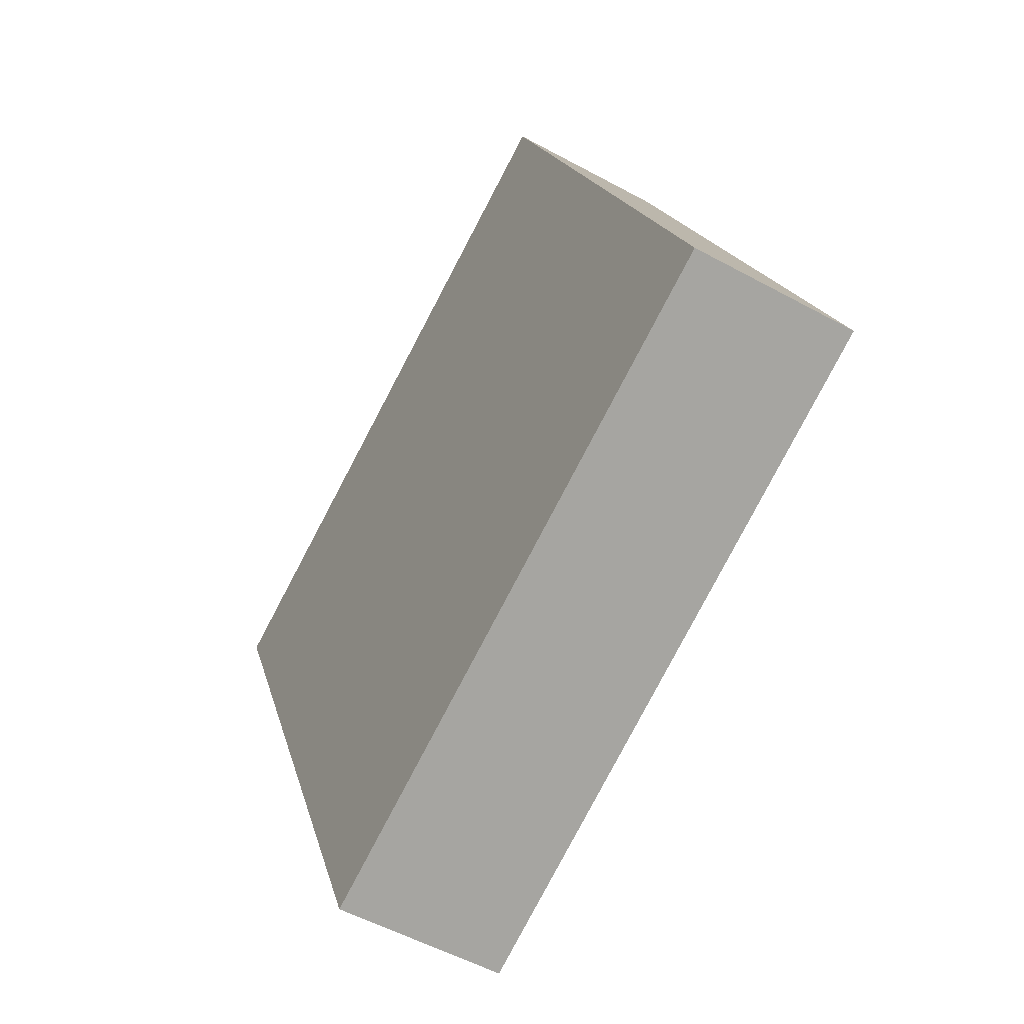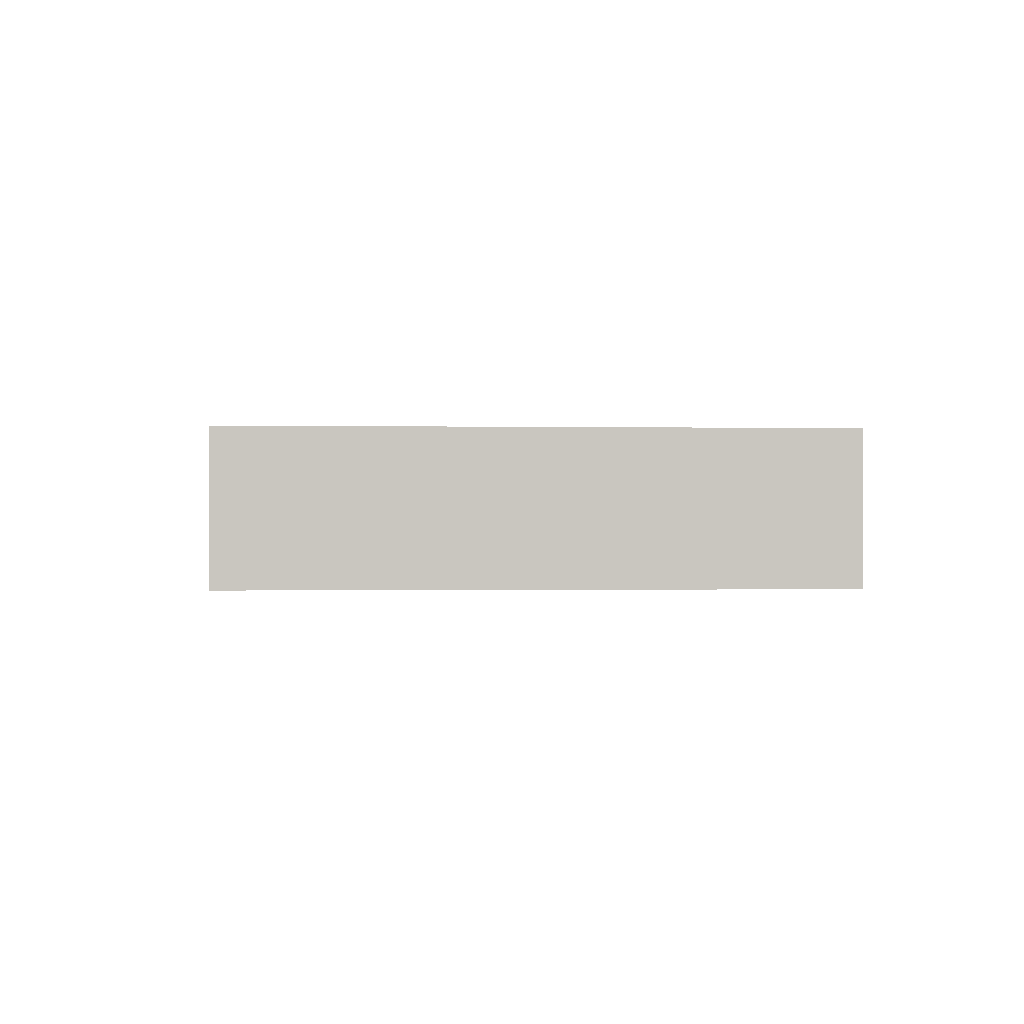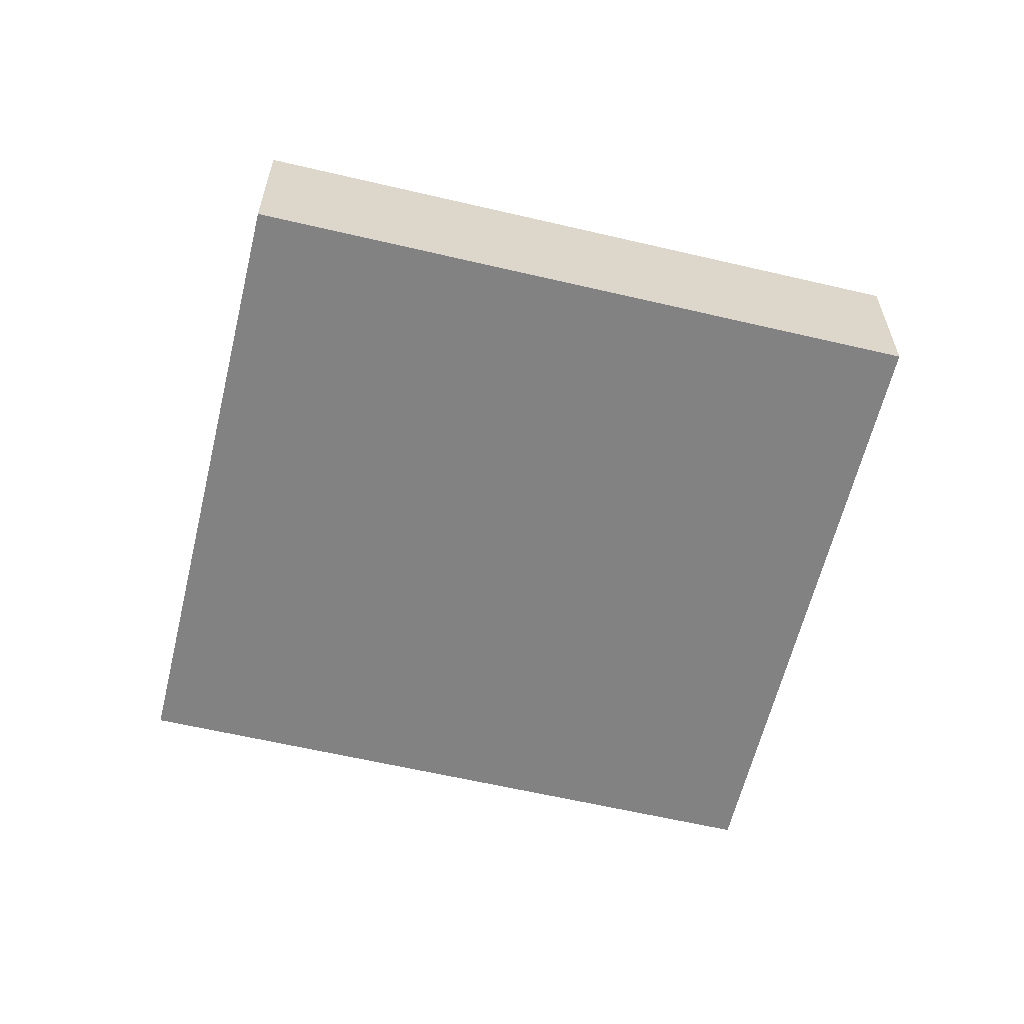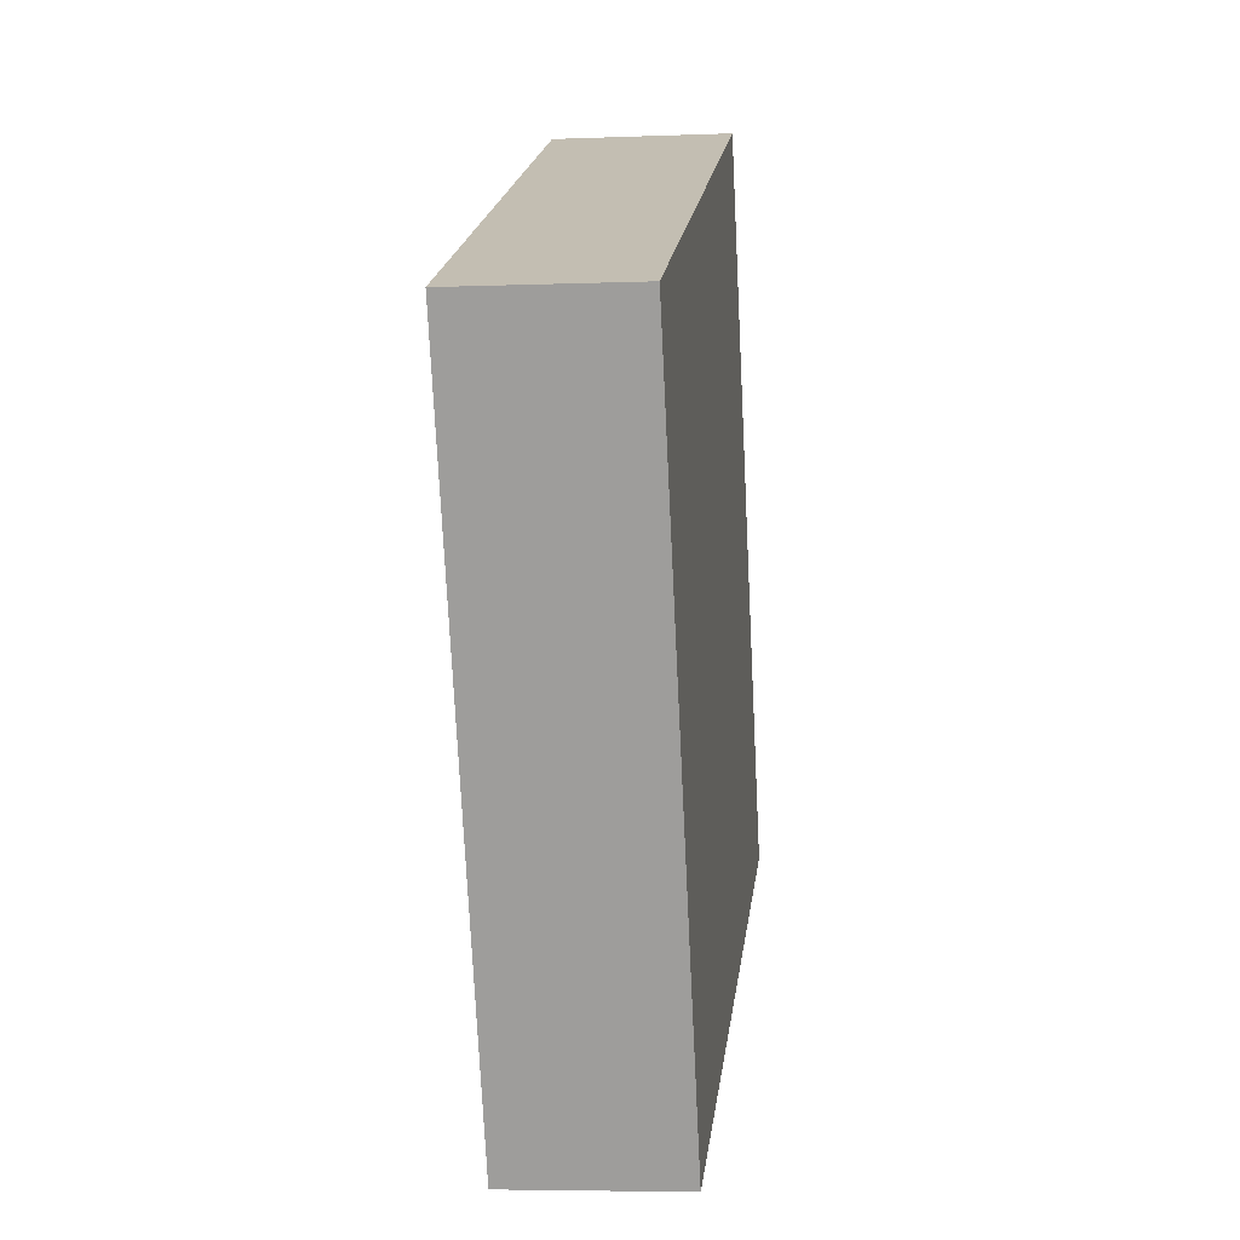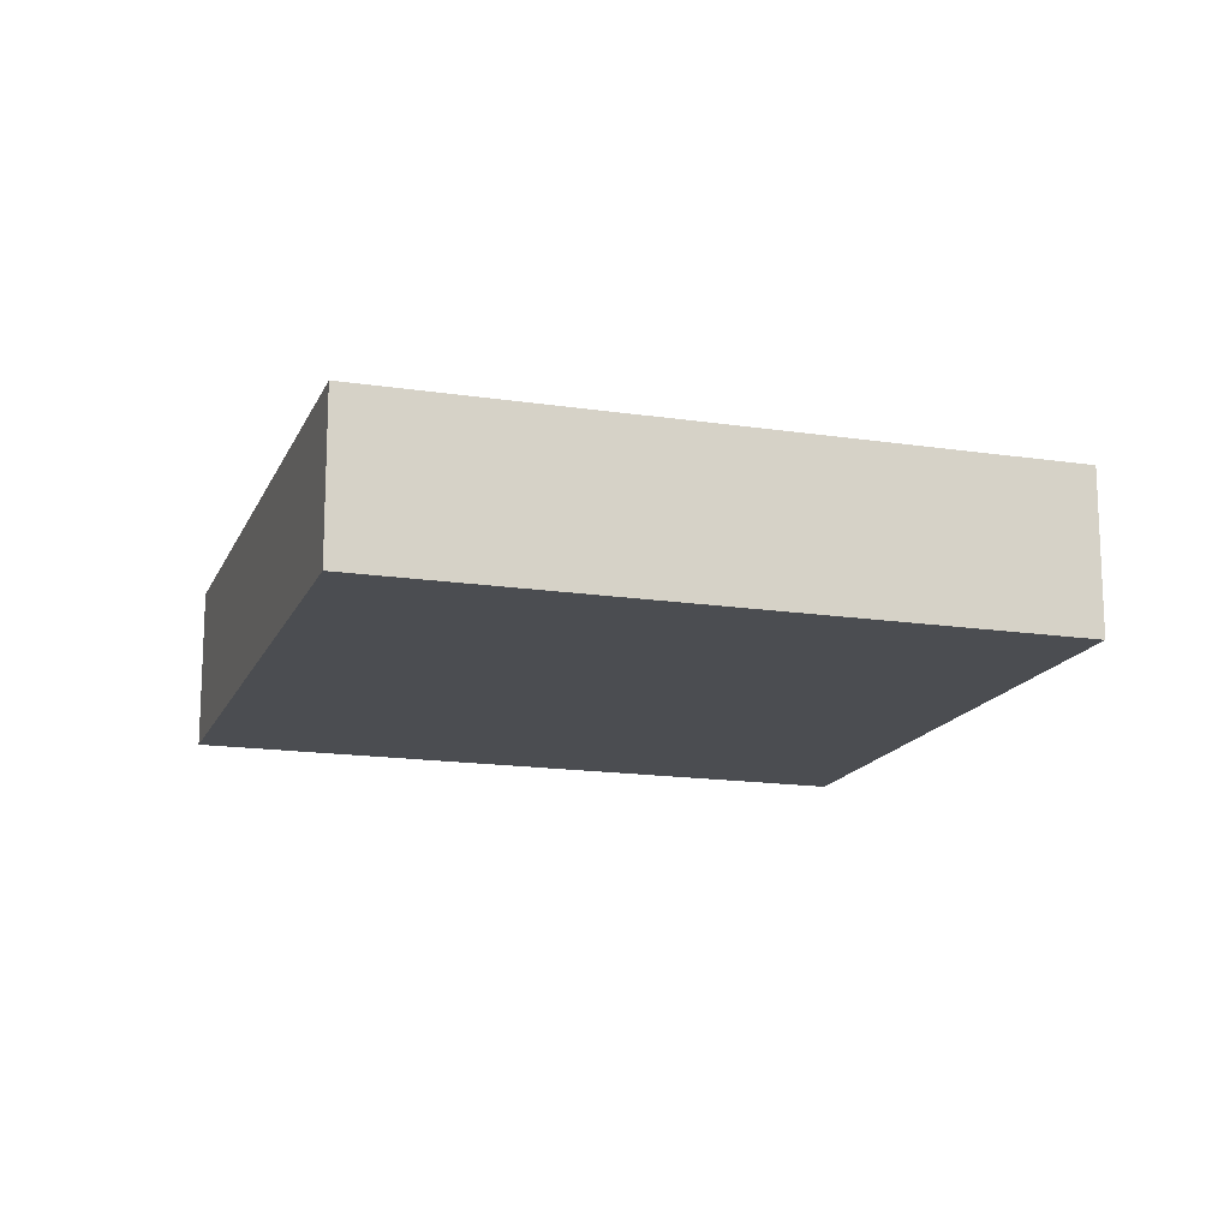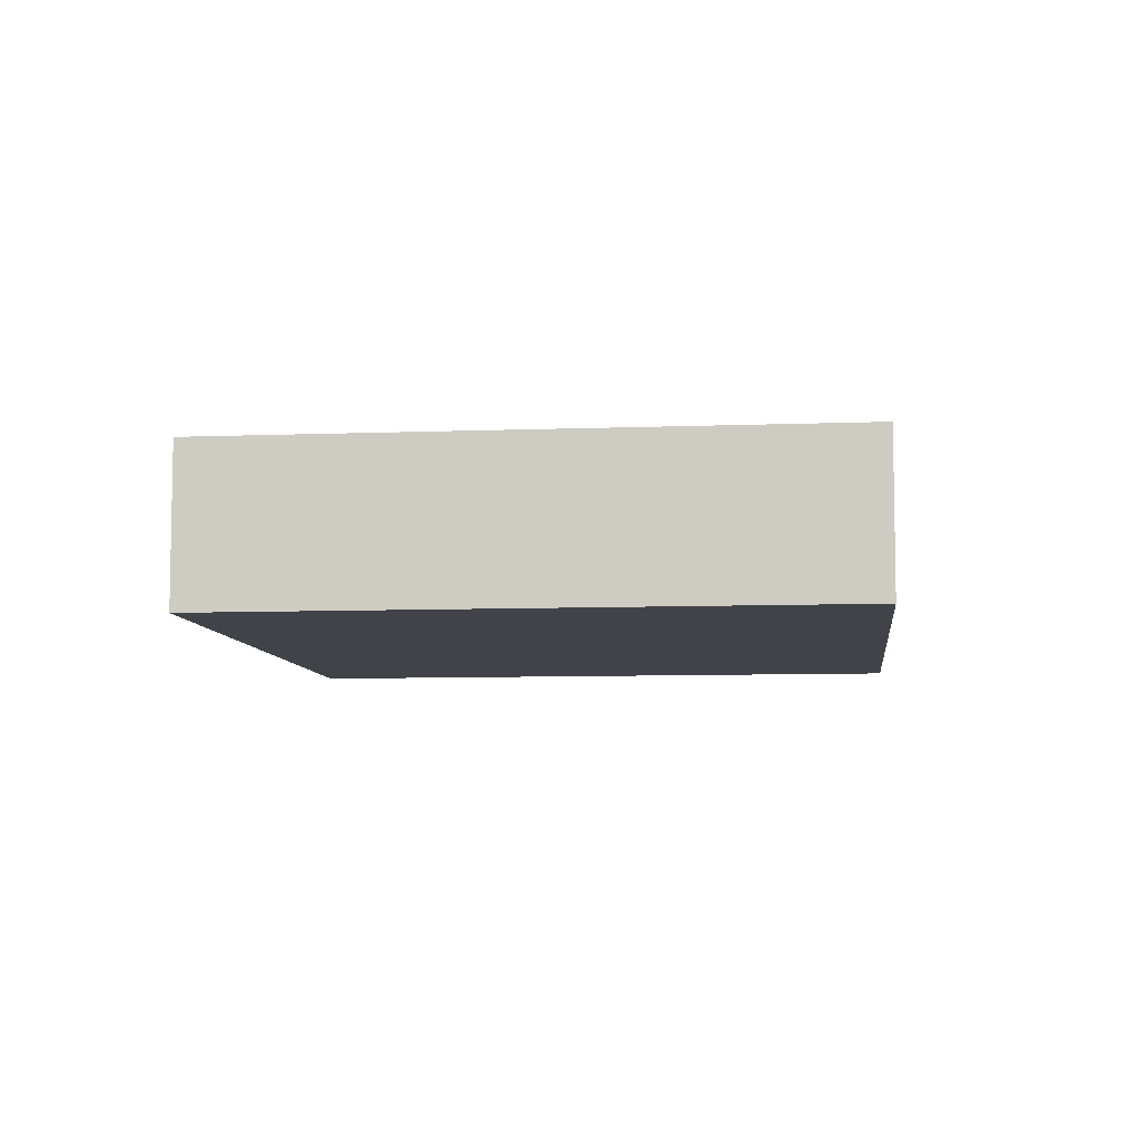
<metadata>
{"format":"obj","ext":"obj","renderer":"f3d","projection":"perspective","resolution":1024,"background":"white","views":[{"elev":-53.0,"azim":-120.5,"up":"+Z"},{"elev":-0.6,"azim":-161.1,"up":"+Y"},{"elev":-60.7,"azim":-80.0,"up":"+Y"},{"elev":-5.5,"azim":97.0,"up":"+Z"},{"elev":-15.8,"azim":-84.1,"up":"+Y"},{"elev":-7.6,"azim":-150.2,"up":"+Y"}]}
</metadata>
<code>
v  4.931 1.335 -2.143
v  2.286 1.335 5.26
v  7.217 1.335 3.117
v  0 1.335 8.175e-17
v  7.217 -1.909e-16 3.117
v  4.931 1.312e-16 -2.143
v  0 0 0
v  2.286 -3.221e-16 5.26
g defaultobject
f 1 2 3
f 2 1 4
f 5 1 3
f 1 5 6
f 6 4 1
f 4 6 7
f 7 2 4
f 2 7 8
f 8 3 2
f 3 8 5
f 8 6 5
f 6 8 7

</code>
